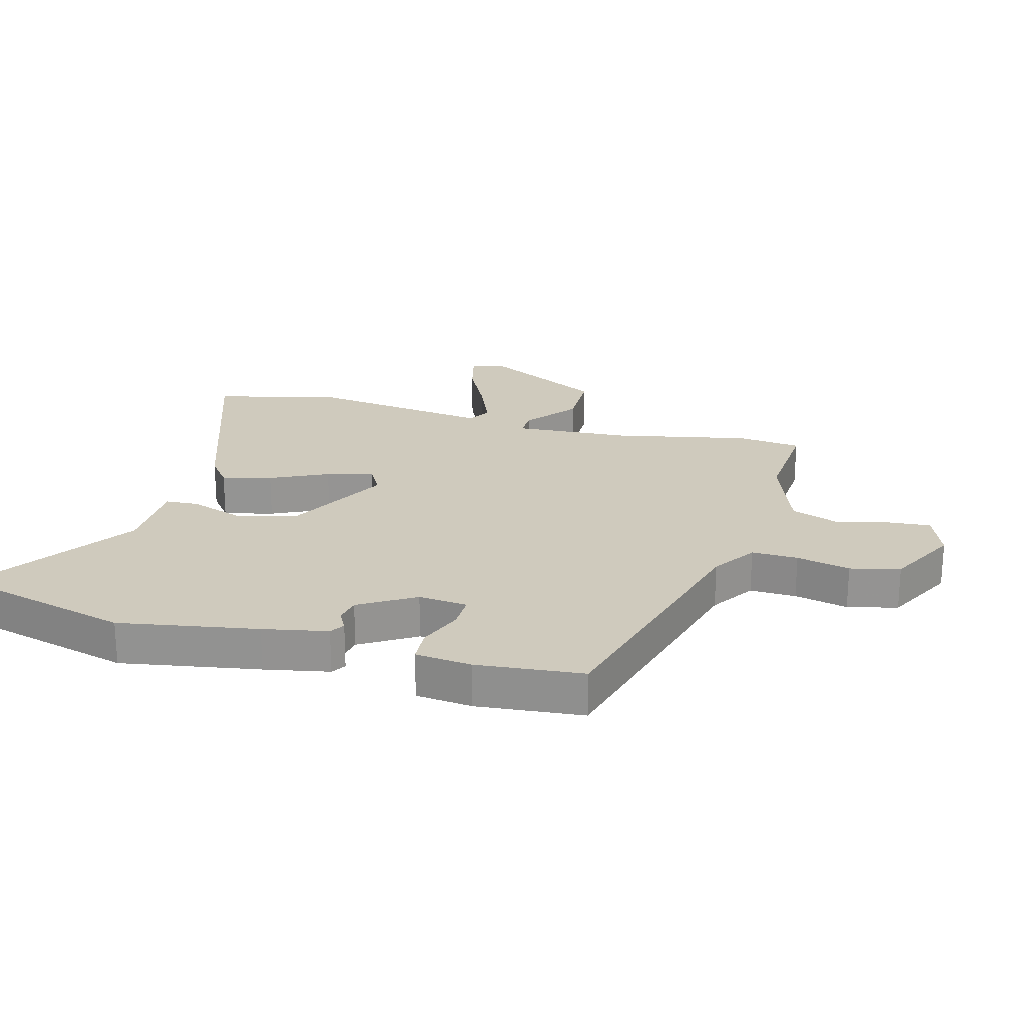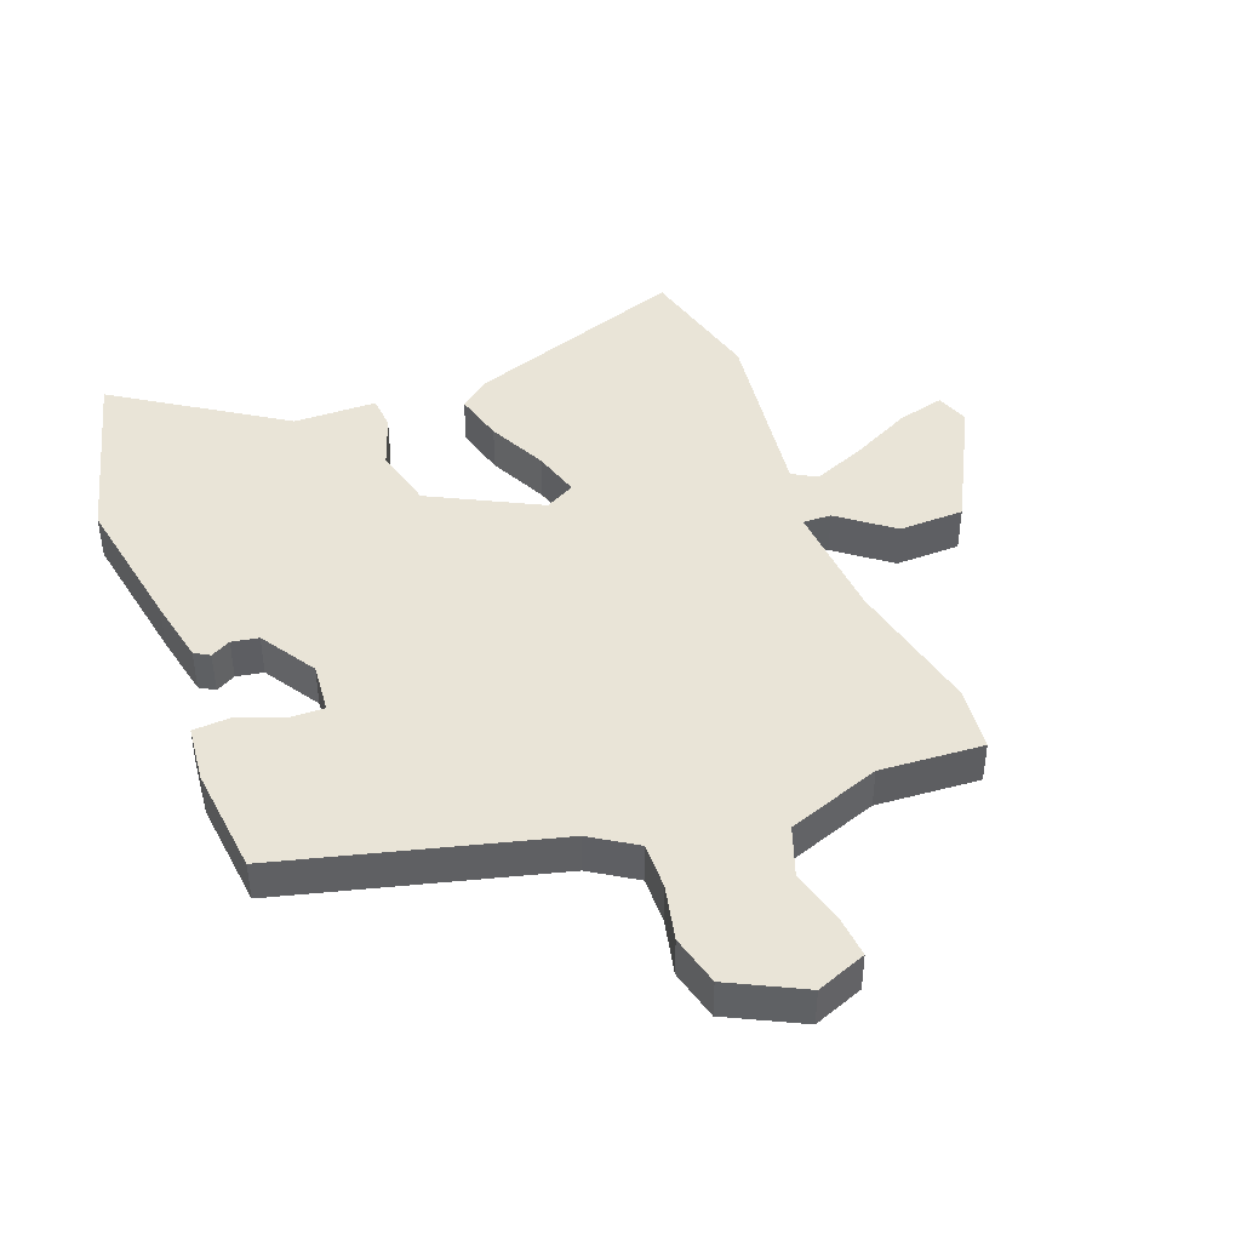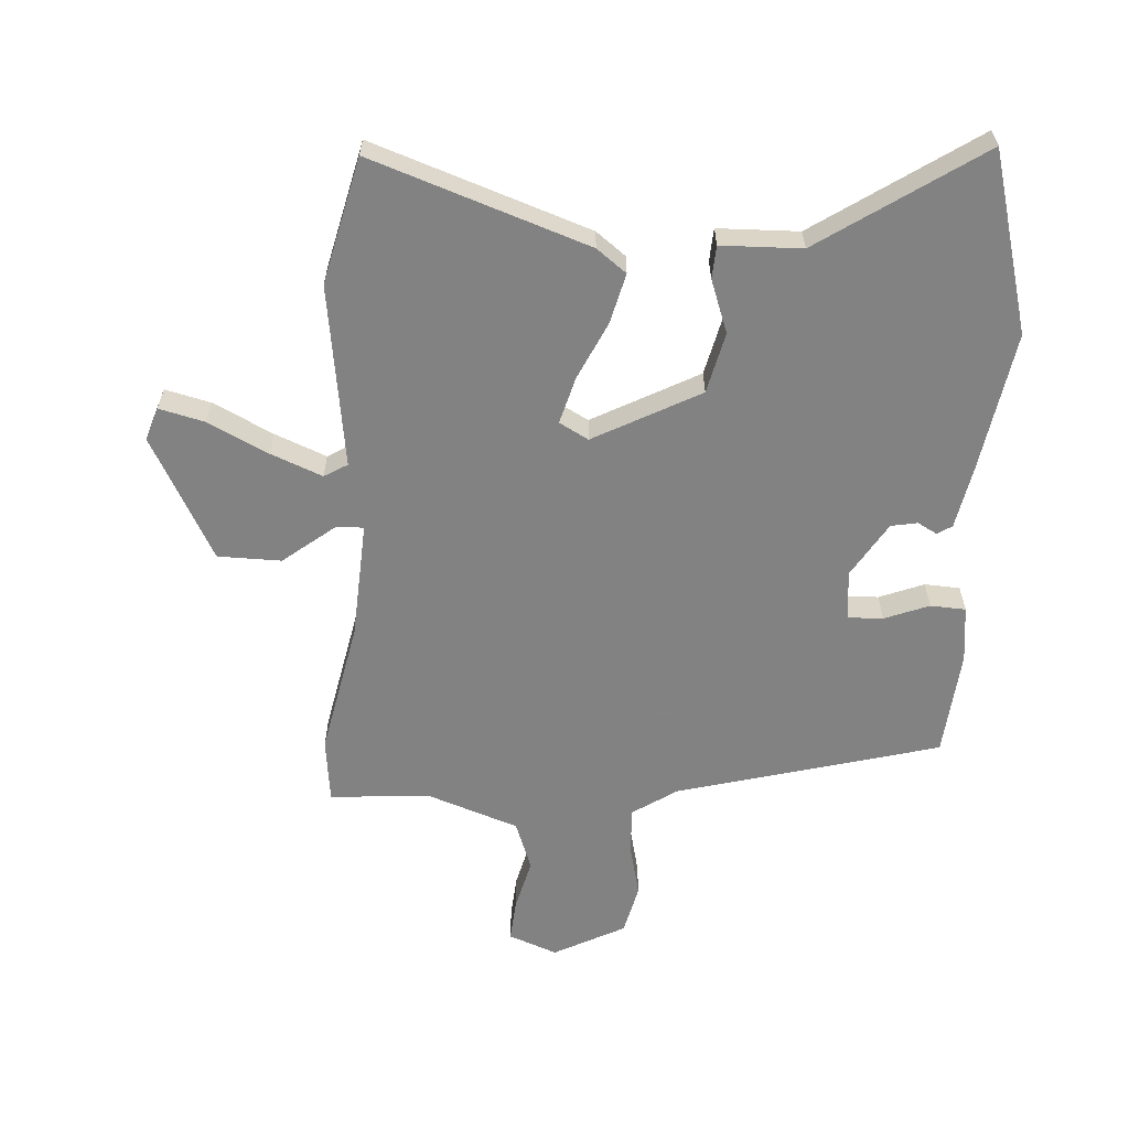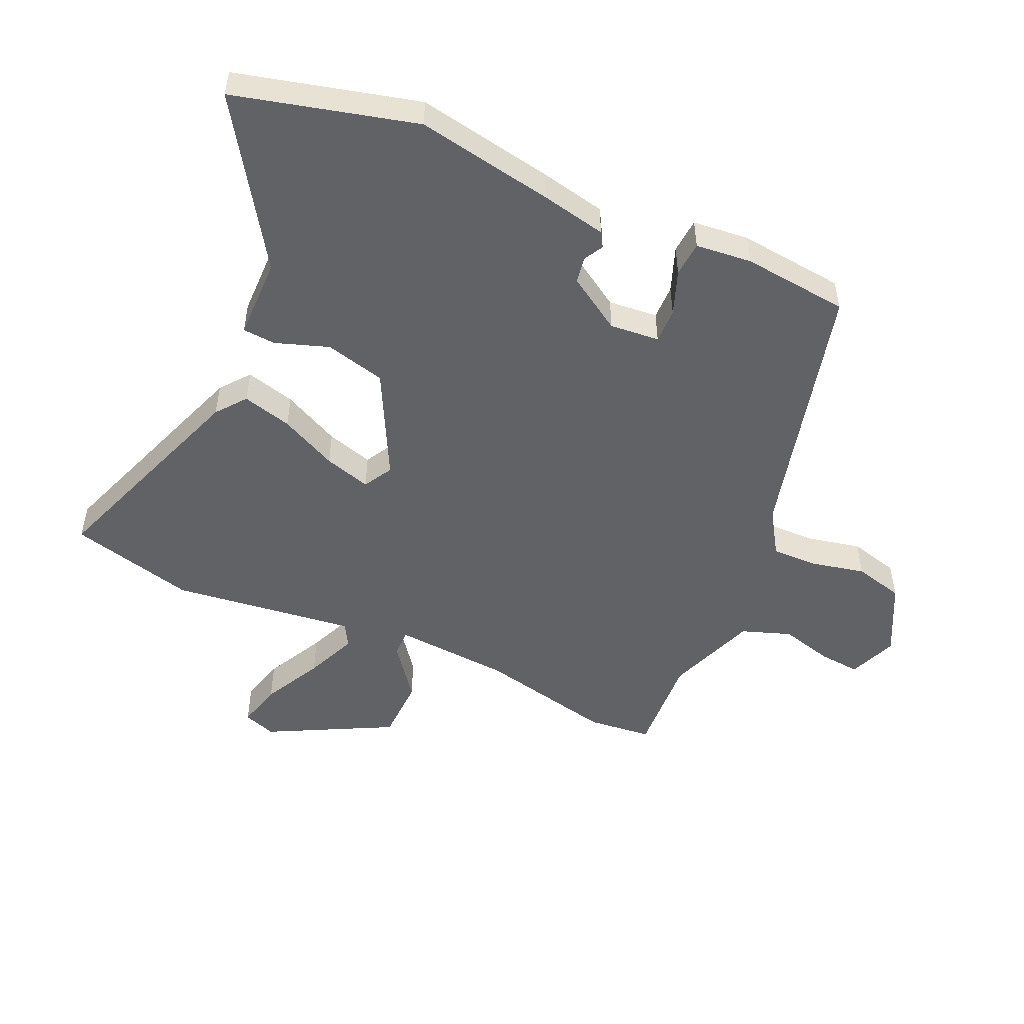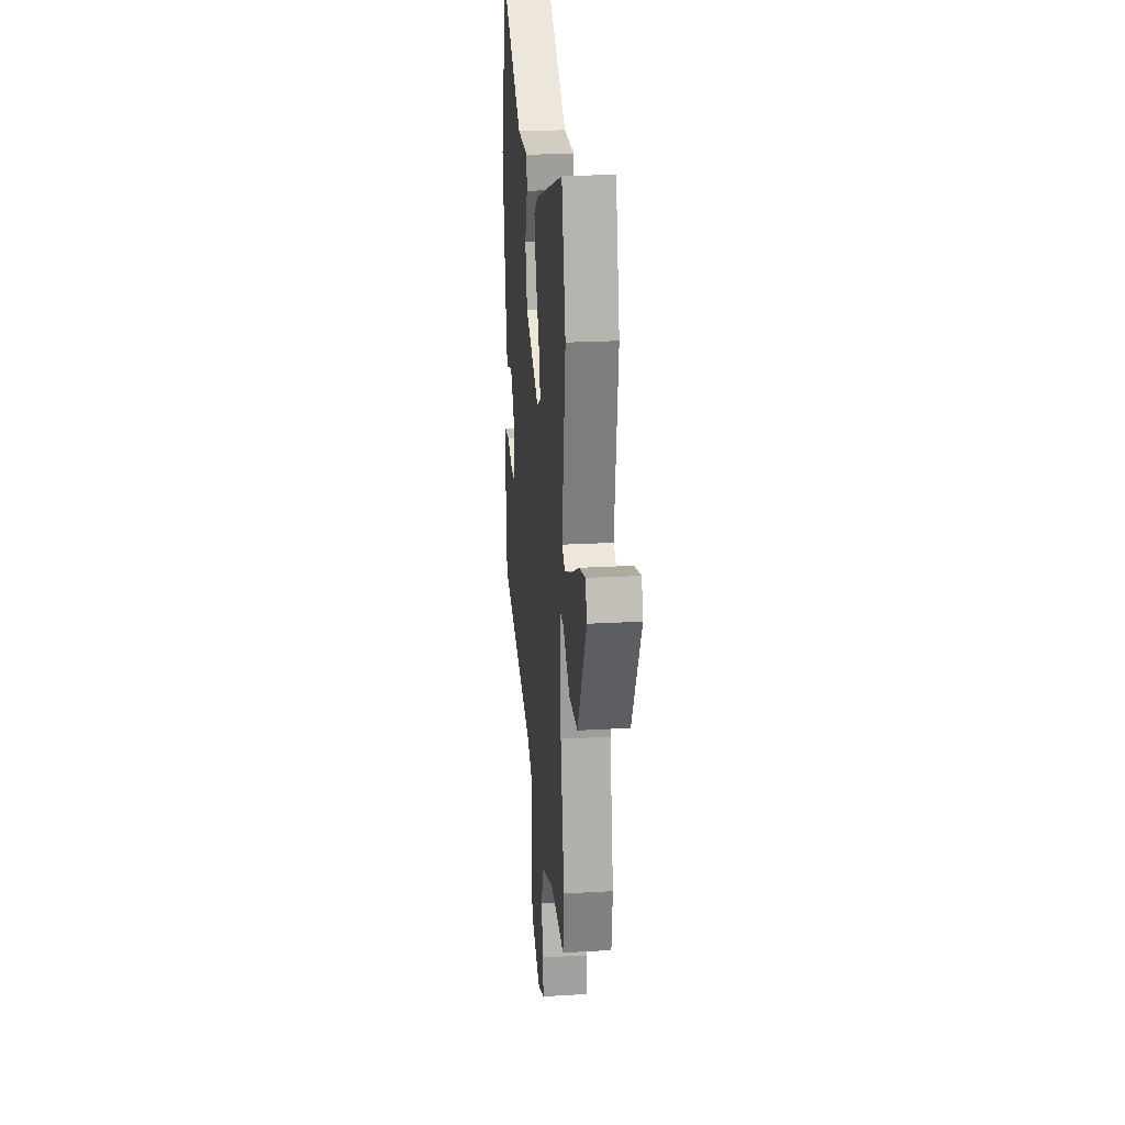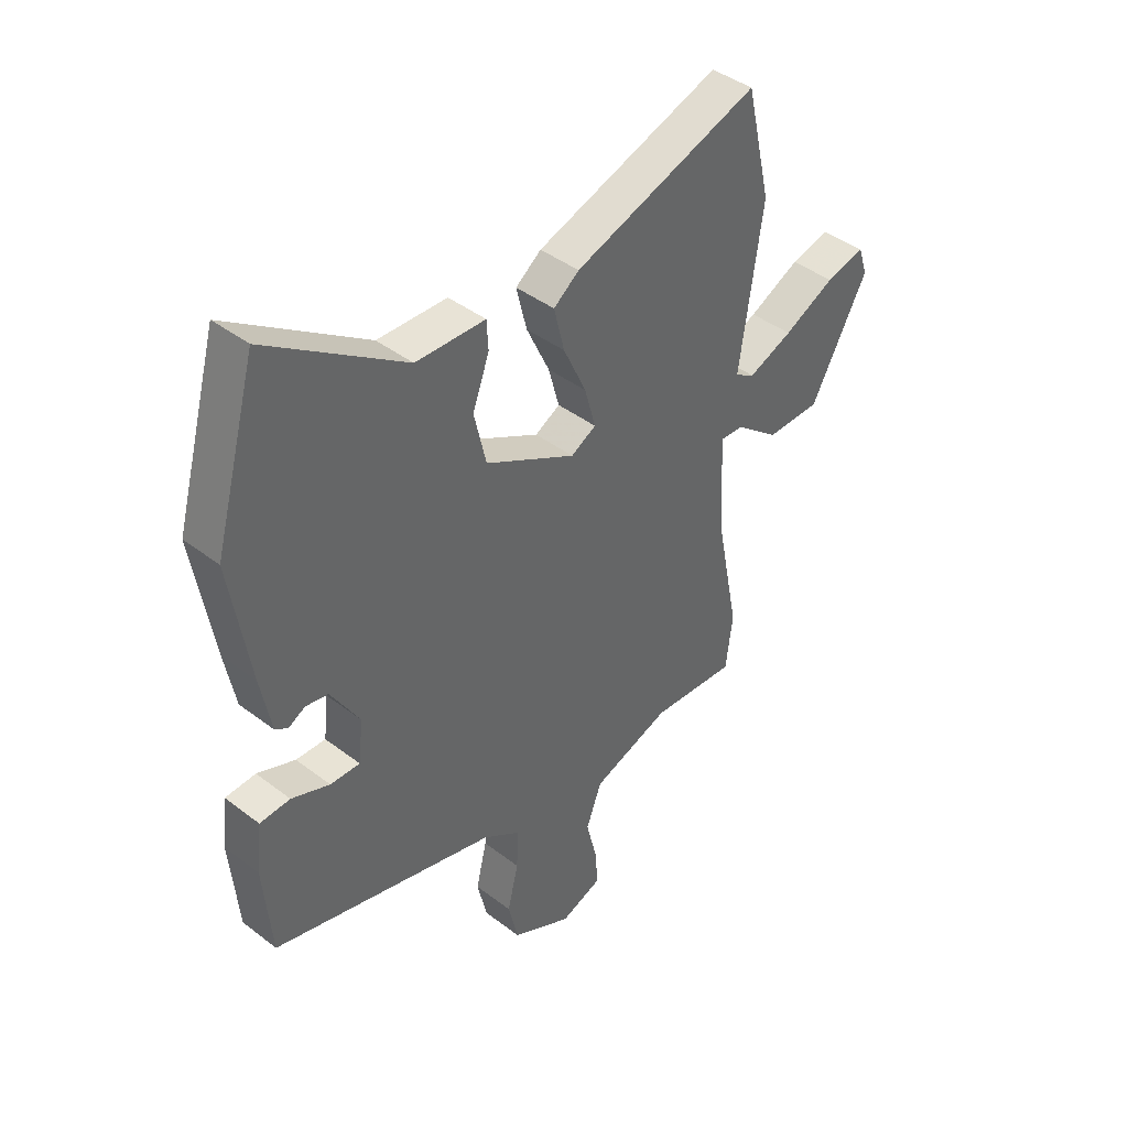
<metadata>
{"format":"obj","ext":"obj","renderer":"f3d","projection":"perspective","resolution":1024,"background":"white","views":[{"elev":22.9,"azim":104.7,"up":"+Y"},{"elev":43.3,"azim":158.2,"up":"+Y"},{"elev":-60.9,"azim":-3.9,"up":"+Y"},{"elev":-50.6,"azim":64.7,"up":"+Y"},{"elev":22.8,"azim":-95.6,"up":"+Z"},{"elev":42.2,"azim":132.5,"up":"+Z"}]}
</metadata>
<code>
v 0.516 0.07 -0.373
v 0.087 0.07 -0.491
v 0.015 0.07 -0.539
v 0.018 0.07 -0.615
v 0.039 0.07 -0.703
v 0.02 0.07 -0.785
v -0.096 0.07 -0.846
v -0.176 0.07 -0.816
v -0.171 0.07 -0.747
v -0.15 0.07 -0.661
v -0.18 0.07 -0.581
v -0.33 0.07 -0.529
v -0.495 0.07 -0.542
v -0.508 0.07 -0.437
v -0.464 0.07 -0.214
v -0.454 0.07 -0.022
v -0.499 0.07 -0.024
v -0.583 0.07 -0.091
v -0.687 0.07 -0.09
v -0.796 0.07 0.111
v -0.778 0.07 0.165
v -0.703 0.07 0.147
v -0.605 0.07 0.099
v -0.52 0.07 0.065
v -0.482 0.07 0.088
v -0.526 0.07 0.388
v -0.478 0.07 0.595
v -0.122 0.07 0.474
v -0.073 0.07 0.437
v -0.093 0.07 0.355
v -0.137 0.07 0.26
v -0.158 0.07 0.183
v -0.11 0.07 0.157
v 0.063 0.07 0.25
v 0.086 0.07 0.35
v 0.054 0.07 0.437
v 0.057 0.07 0.491
v 0.19 0.07 0.495
v 0.452 0.07 0.673
v 0.534 0.07 0.378
v 0.497 0.07 0.15
v 0.477 0.07 0.044
v 0.453 0.07 0.029
v 0.421 0.07 0.046
v 0.378 0.07 0.038
v 0.323 0.07 -0.053
v 0.332 0.07 -0.134
v 0.389 0.07 -0.132
v 0.462 0.07 -0.103
v 0.52 0.07 -0.106
v 0.531 0.07 -0.198
v 0.516 0 -0.373
v 0.087 0 -0.491
v 0.015 0 -0.539
v 0.018 0 -0.615
v 0.039 0 -0.703
v 0.02 0 -0.785
v -0.096 0 -0.846
v -0.176 0 -0.816
v -0.171 0 -0.747
v -0.15 0 -0.661
v -0.18 0 -0.581
v -0.33 0 -0.529
v -0.495 0 -0.542
v -0.508 0 -0.437
v -0.464 0 -0.214
v -0.454 0 -0.022
v -0.499 0 -0.024
v -0.583 0 -0.091
v -0.687 0 -0.09
v -0.796 0 0.111
v -0.778 0 0.165
v -0.703 0 0.147
v -0.605 0 0.099
v -0.52 0 0.065
v -0.482 0 0.088
v -0.526 0 0.388
v -0.478 0 0.595
v -0.122 0 0.474
v -0.073 0 0.437
v -0.093 0 0.355
v -0.137 0 0.26
v -0.158 0 0.183
v -0.11 0 0.157
v 0.063 0 0.25
v 0.086 0 0.35
v 0.054 0 0.437
v 0.057 0 0.491
v 0.19 0 0.495
v 0.452 0 0.673
v 0.534 0 0.378
v 0.497 0 0.15
v 0.477 0 0.044
v 0.453 0 0.029
v 0.421 0 0.046
v 0.378 0 0.038
v 0.323 0 -0.053
v 0.332 0 -0.134
v 0.389 0 -0.132
v 0.462 0 -0.103
v 0.52 0 -0.106
v 0.531 0 -0.198
f 51 1 2
f 50 51 2
f 49 50 2
f 48 49 2
f 47 48 2 3
f 46 47 3
f 45 46 3
f 42 43 44
f 41 42 44
f 40 41 44
f 39 40 44
f 38 39 44
f 38 44 45
f 37 38 45
f 36 37 45
f 35 36 45
f 34 35 45 3
f 29 30 31
f 28 29 31
f 27 28 31
f 26 27 31
f 25 26 31
f 24 25 31 32
f 21 22 23
f 20 21 23
f 19 20 23
f 18 19 23
f 17 18 23
f 16 17 23 24
f 12 13 14 15
f 11 12 15 16
f 8 9 10
f 7 8 10
f 6 7 10
f 5 6 10
f 4 5 10
f 3 4 10 11
f 33 34 3 11
f 16 24 32 33
f 11 16 33
f 53 52 102
f 53 102 101
f 53 101 100
f 53 100 99
f 54 53 99 98
f 54 98 97
f 54 97 96
f 95 94 93
f 95 93 92
f 95 92 91
f 95 91 90
f 95 90 89
f 96 95 89
f 96 89 88
f 96 88 87
f 96 87 86
f 54 96 86 85
f 82 81 80
f 82 80 79
f 82 79 78
f 82 78 77
f 82 77 76
f 83 82 76 75
f 74 73 72
f 74 72 71
f 74 71 70
f 74 70 69
f 74 69 68
f 75 74 68 67
f 66 65 64 63
f 67 66 63 62
f 61 60 59
f 61 59 58
f 61 58 57
f 61 57 56
f 61 56 55
f 62 61 55 54
f 62 54 85 84
f 84 83 75 67
f 84 67 62
f 1 52 53 2
f 2 53 54 3
f 3 54 55 4
f 4 55 56 5
f 5 56 57 6
f 6 57 58 7
f 7 58 59 8
f 8 59 60 9
f 9 60 61 10
f 10 61 62 11
f 11 62 63 12
f 12 63 64 13
f 13 64 65 14
f 14 65 66 15
f 15 66 67 16
f 16 67 68 17
f 17 68 69 18
f 18 69 70 19
f 19 70 71 20
f 20 71 72 21
f 21 72 73 22
f 22 73 74 23
f 23 74 75 24
f 24 75 76 25
f 25 76 77 26
f 26 77 78 27
f 27 78 79 28
f 28 79 80 29
f 29 80 81 30
f 30 81 82 31
f 31 82 83 32
f 32 83 84 33
f 33 84 85 34
f 34 85 86 35
f 35 86 87 36
f 36 87 88 37
f 37 88 89 38
f 38 89 90 39
f 39 90 91 40
f 40 91 92 41
f 41 92 93 42
f 42 93 94 43
f 43 94 95 44
f 44 95 96 45
f 45 96 97 46
f 46 97 98 47
f 47 98 99 48
f 48 99 100 49
f 49 100 101 50
f 50 101 102 51
f 51 102 52 1

</code>
